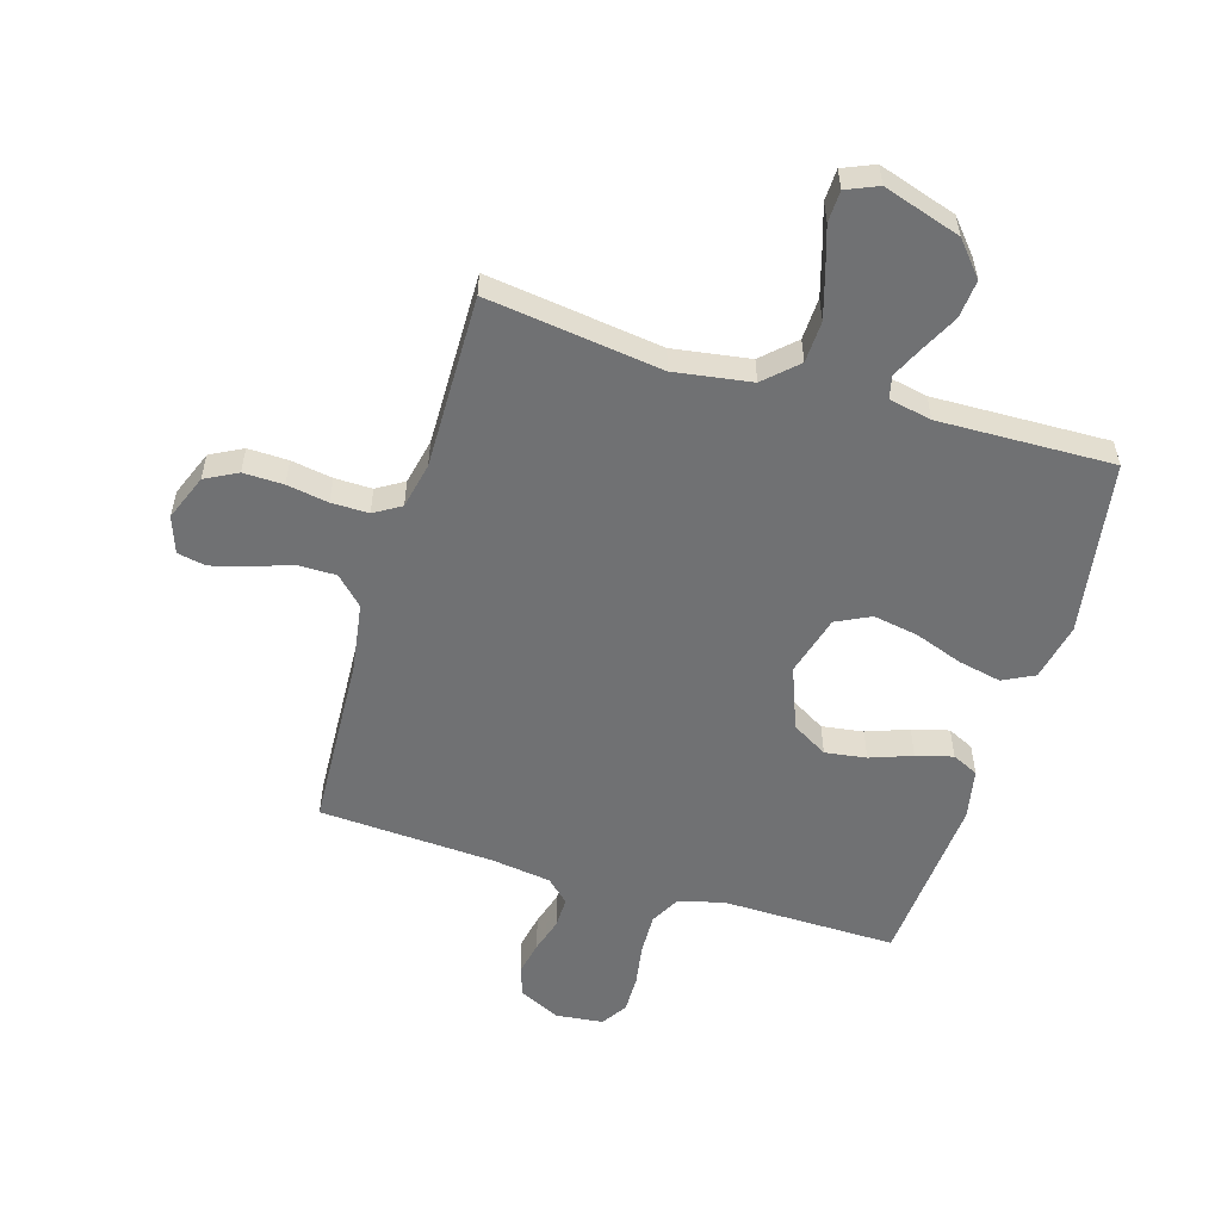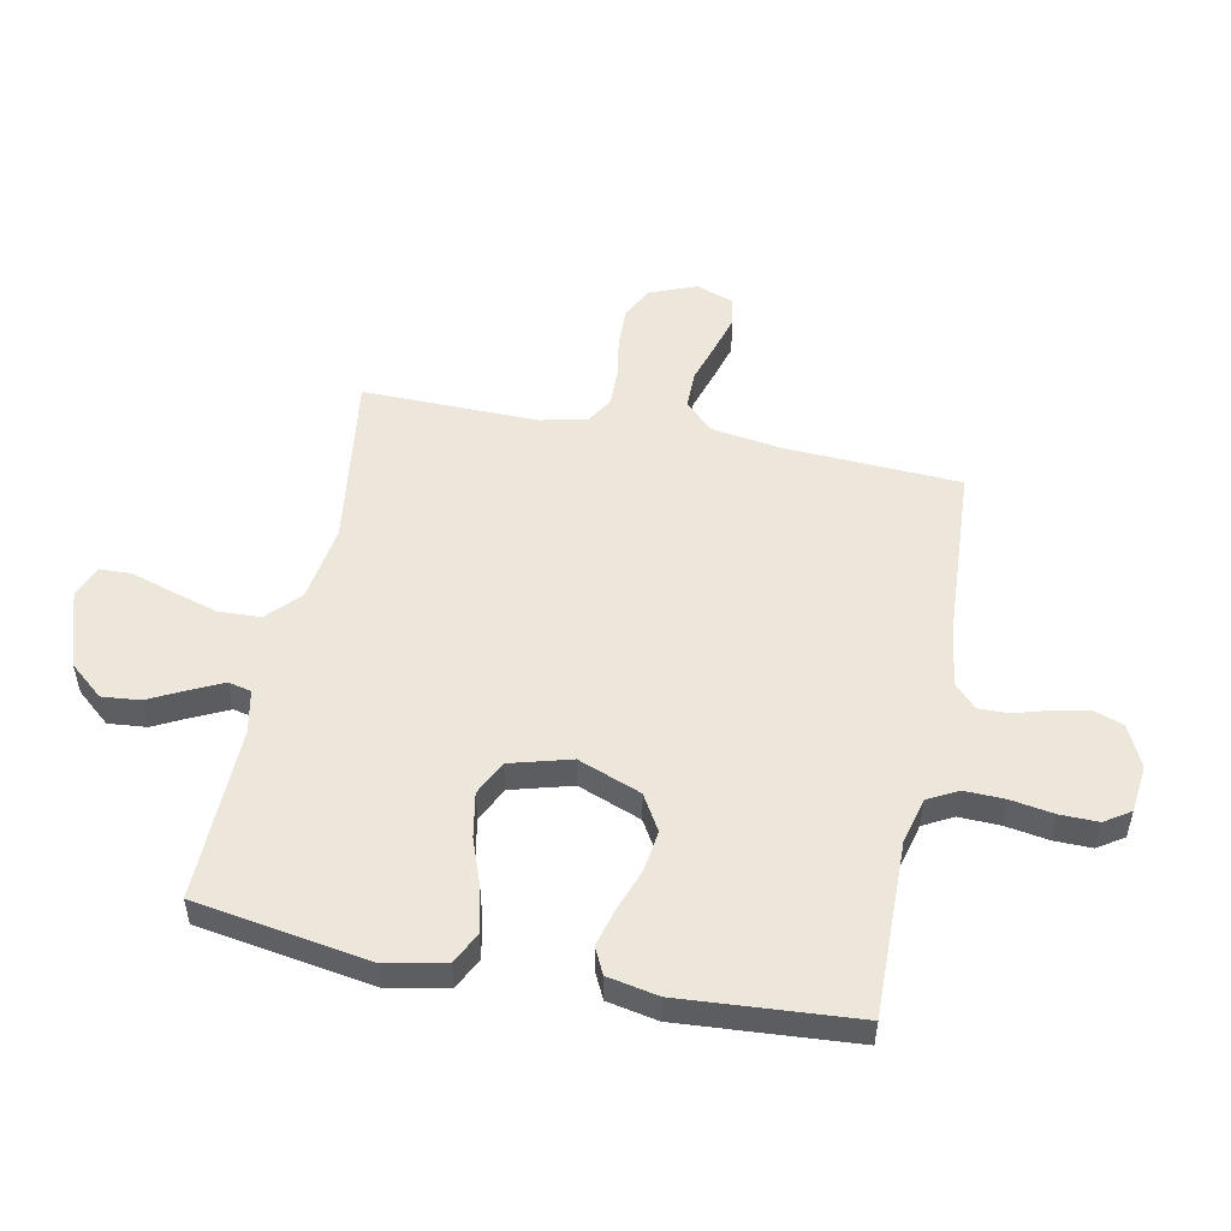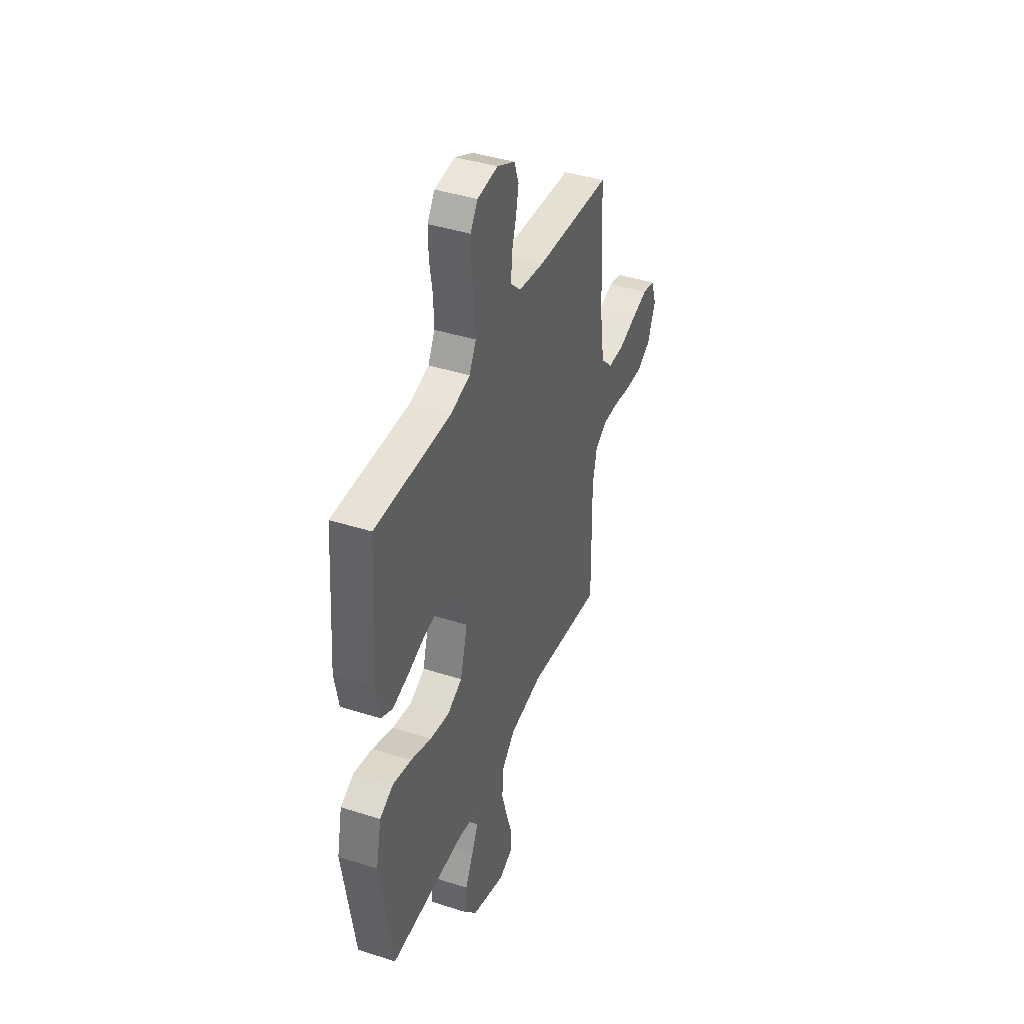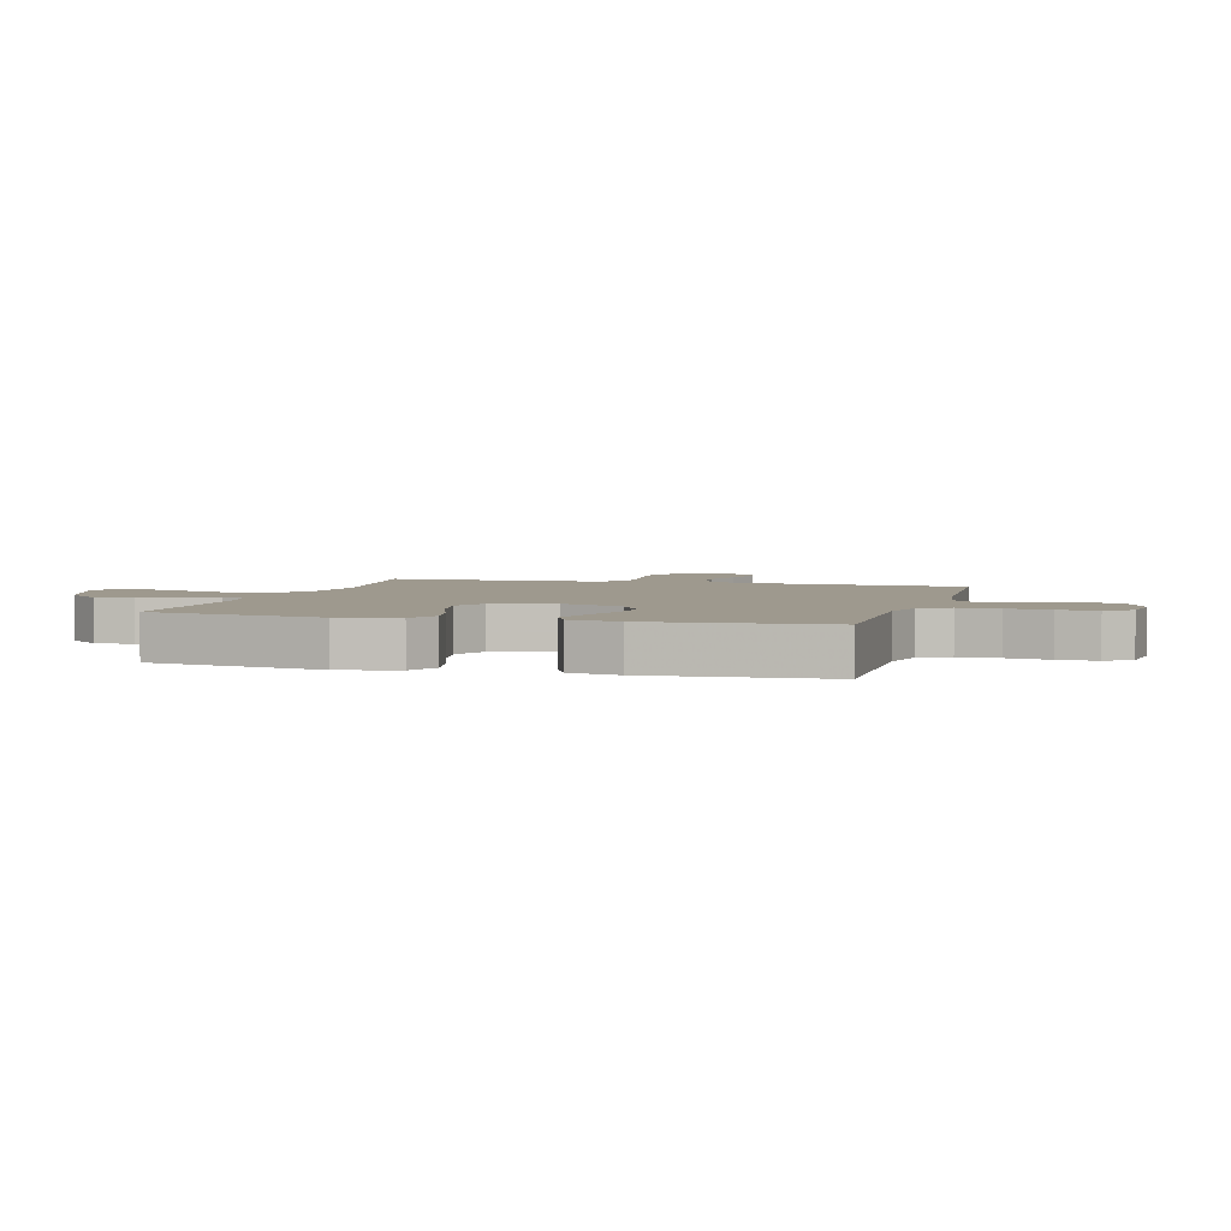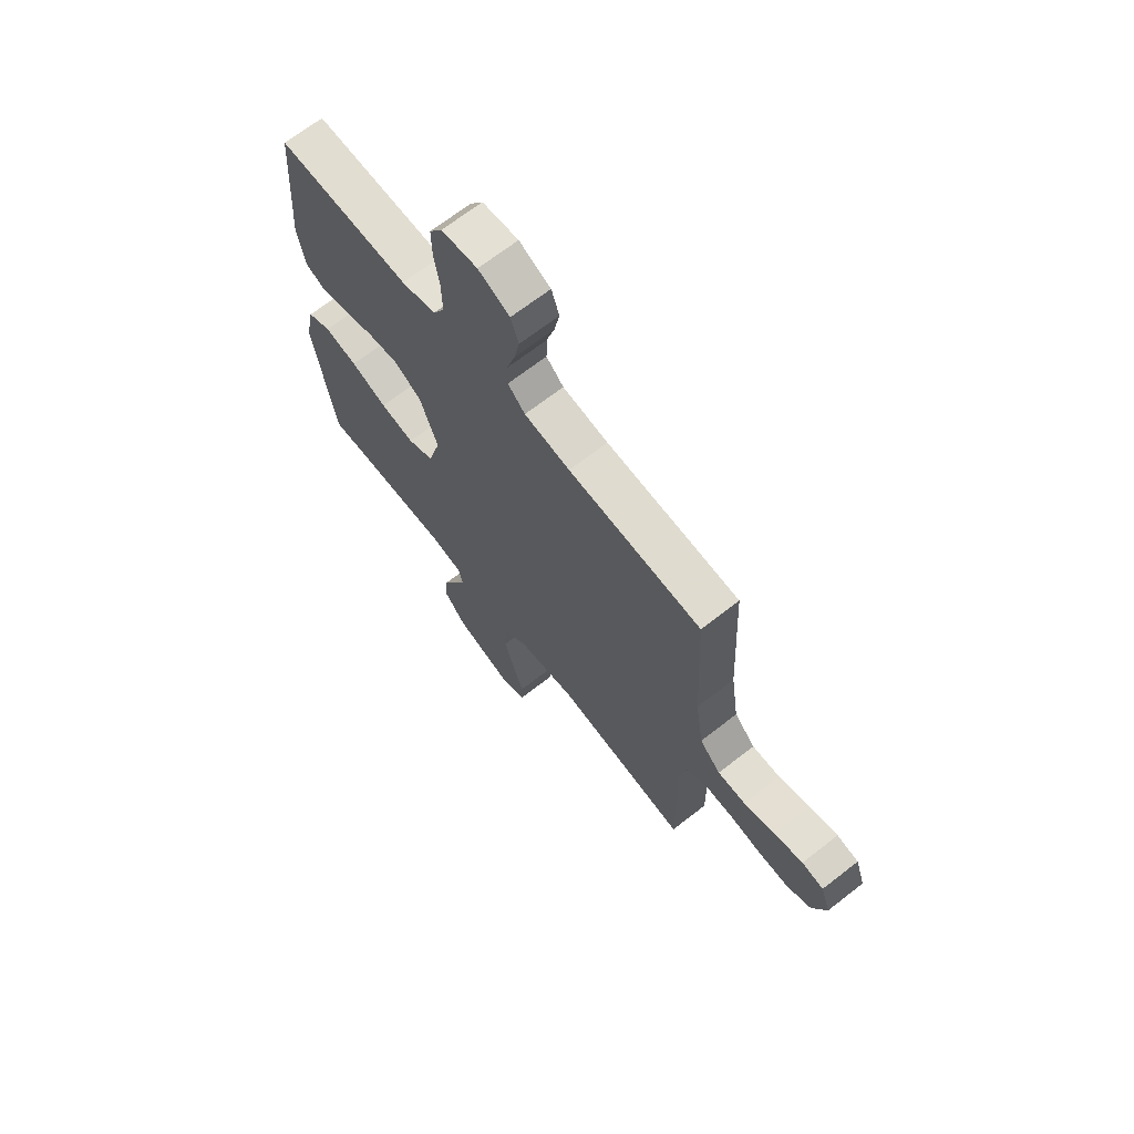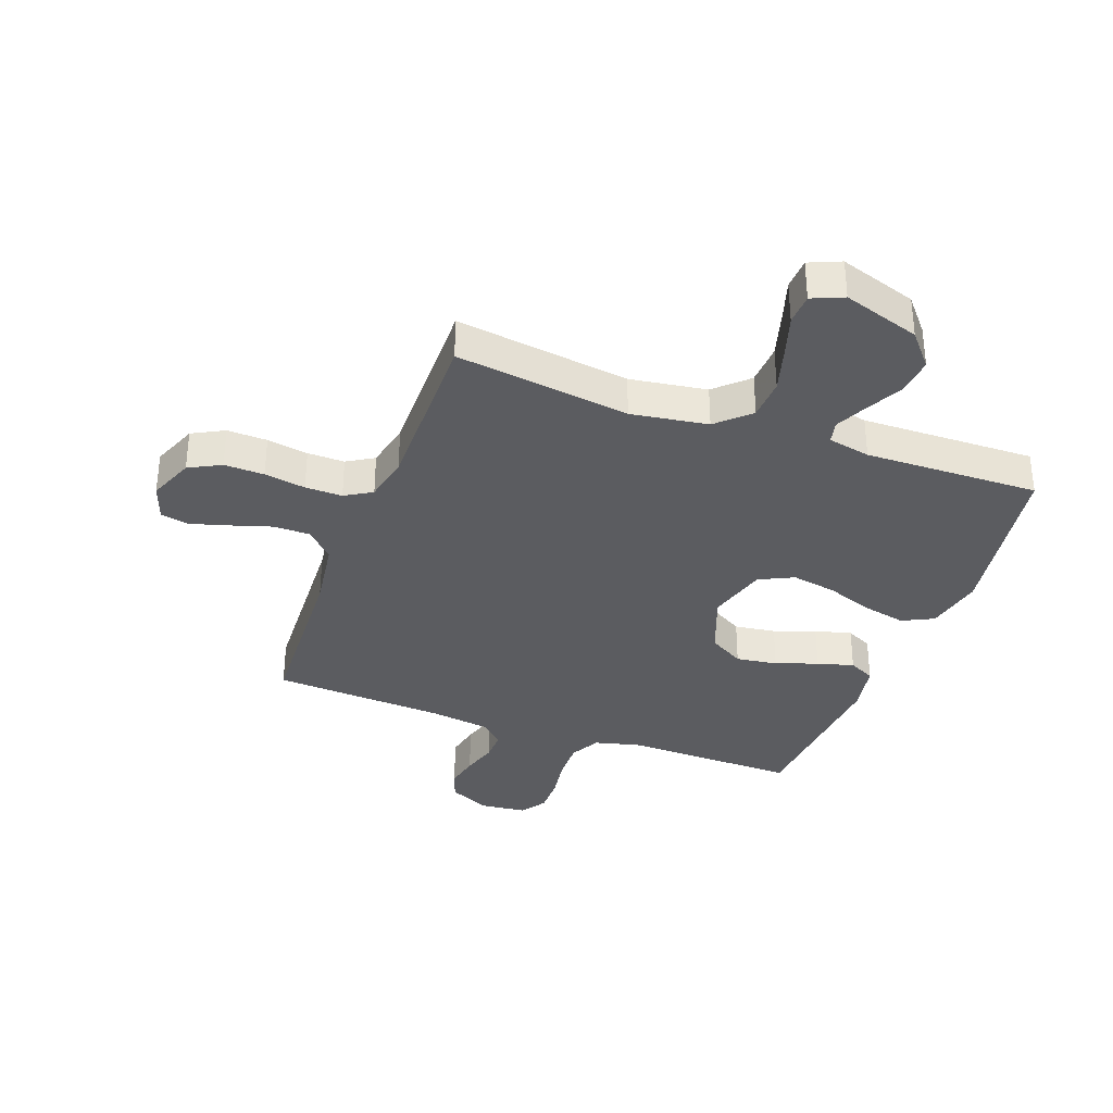
<metadata>
{"format":"obj","ext":"obj","renderer":"f3d","projection":"perspective","resolution":1024,"background":"white","views":[{"elev":-55.1,"azim":163.3,"up":"+Y"},{"elev":52.2,"azim":-78.6,"up":"+Y"},{"elev":41.1,"azim":-68.7,"up":"+Z"},{"elev":3.5,"azim":-74.2,"up":"+Y"},{"elev":68.0,"azim":52.0,"up":"+Z"},{"elev":-34.5,"azim":159.7,"up":"+Y"}]}
</metadata>
<code>
v -0.5 0.07 -0.5
v -0.548 0.07 -0.2
v -0.527 0.07 -0.1
v -0.473 0.07 -0.073
v -0.399 0.07 -0.089
v -0.317 0.07 -0.119
v -0.24 0.07 -0.133
v -0.181 0.07 -0.104
v -0.152 0.07 0
v -0.193 0.07 0.108
v -0.254 0.07 0.144
v -0.325 0.07 0.134
v -0.397 0.07 0.108
v -0.46 0.07 0.091
v -0.505 0.07 0.113
v -0.522 0.07 0.2
v -0.5 0.07 0.5
v -0.2 0.07 0.495
v -0.122 0.07 0.515
v -0.095 0.07 0.566
v -0.097 0.07 0.635
v -0.109 0.07 0.709
v -0.11 0.07 0.774
v -0.081 0.07 0.818
v 0 0.07 0.827
v 0.071 0.07 0.793
v 0.089 0.07 0.742
v 0.077 0.07 0.683
v 0.059 0.07 0.623
v 0.058 0.07 0.57
v 0.097 0.07 0.533
v 0.2 0.07 0.518
v 0.5 0.07 0.5
v 0.515 0.07 0.2
v 0.533 0.07 0.079
v 0.58 0.07 0.032
v 0.643 0.07 0.032
v 0.713 0.07 0.054
v 0.778 0.07 0.073
v 0.827 0.07 0.063
v 0.849 0.07 0
v 0.818 0.07 -0.079
v 0.763 0.07 -0.108
v 0.694 0.07 -0.106
v 0.623 0.07 -0.094
v 0.559 0.07 -0.093
v 0.513 0.07 -0.121
v 0.496 0.07 -0.2
v 0.5 0.07 -0.5
v 0.2 0.07 -0.459
v 0.068 0.07 -0.479
v 0.013 0.07 -0.531
v 0.01 0.07 -0.603
v 0.033 0.07 -0.681
v 0.056 0.07 -0.754
v 0.054 0.07 -0.808
v 0 0.07 -0.831
v -0.133 0.07 -0.788
v -0.182 0.07 -0.73
v -0.176 0.07 -0.665
v -0.144 0.07 -0.602
v -0.118 0.07 -0.547
v -0.127 0.07 -0.508
v -0.2 0.07 -0.493
v -0.5 0 -0.5
v -0.548 0 -0.2
v -0.527 0 -0.1
v -0.473 0 -0.073
v -0.399 0 -0.089
v -0.317 0 -0.119
v -0.24 0 -0.133
v -0.181 0 -0.104
v -0.152 0 0
v -0.193 0 0.108
v -0.254 0 0.144
v -0.325 0 0.134
v -0.397 0 0.108
v -0.46 0 0.091
v -0.505 0 0.113
v -0.522 0 0.2
v -0.5 0 0.5
v -0.2 0 0.495
v -0.122 0 0.515
v -0.095 0 0.566
v -0.097 0 0.635
v -0.109 0 0.709
v -0.11 0 0.774
v -0.081 0 0.818
v 0 0 0.827
v 0.071 0 0.793
v 0.089 0 0.742
v 0.077 0 0.683
v 0.059 0 0.623
v 0.058 0 0.57
v 0.097 0 0.533
v 0.2 0 0.518
v 0.5 0 0.5
v 0.515 0 0.2
v 0.533 0 0.079
v 0.58 0 0.032
v 0.643 0 0.032
v 0.713 0 0.054
v 0.778 0 0.073
v 0.827 0 0.063
v 0.849 0 0
v 0.818 0 -0.079
v 0.763 0 -0.108
v 0.694 0 -0.106
v 0.623 0 -0.094
v 0.559 0 -0.093
v 0.513 0 -0.121
v 0.496 0 -0.2
v 0.5 0 -0.5
v 0.2 0 -0.459
v 0.068 0 -0.479
v 0.013 0 -0.531
v 0.01 0 -0.603
v 0.033 0 -0.681
v 0.056 0 -0.754
v 0.054 0 -0.808
v 0 0 -0.831
v -0.133 0 -0.788
v -0.182 0 -0.73
v -0.176 0 -0.665
v -0.144 0 -0.602
v -0.118 0 -0.547
v -0.127 0 -0.508
v -0.2 0 -0.493
f 58 59 60 61
f 58 61 62
f 57 58 62
f 54 55 56 57
f 53 54 57 62
f 52 53 62 63
f 48 49 50
f 47 48 50 51
f 42 43 44 45
f 42 45 46
f 41 42 46
f 40 41 46
f 37 38 39 40
f 37 40 46
f 36 37 46 47
f 32 33 34
f 31 32 34 35
f 30 31 35
f 26 27 28 29
f 24 25 26 29
f 24 29 30
f 21 22 23 24
f 20 21 24 30
f 19 20 30 35
f 15 16 17 18
f 12 13 14 15
f 11 12 15 18
f 10 11 18 19
f 3 4 5 6
f 3 6 7
f 64 1 2 3
f 64 3 7
f 51 52 63 64
f 51 64 7 8
f 47 51 8 9
f 19 35 36 47
f 9 10 19 47
f 125 124 123 122
f 126 125 122
f 126 122 121
f 121 120 119 118
f 126 121 118 117
f 127 126 117 116
f 114 113 112
f 115 114 112 111
f 109 108 107 106
f 110 109 106
f 110 106 105
f 110 105 104
f 104 103 102 101
f 110 104 101
f 111 110 101 100
f 98 97 96
f 99 98 96 95
f 99 95 94
f 93 92 91 90
f 93 90 89 88
f 94 93 88
f 88 87 86 85
f 94 88 85 84
f 99 94 84 83
f 82 81 80 79
f 79 78 77 76
f 82 79 76 75
f 83 82 75 74
f 70 69 68 67
f 71 70 67
f 67 66 65 128
f 71 67 128
f 128 127 116 115
f 72 71 128 115
f 73 72 115 111
f 111 100 99 83
f 111 83 74 73
f 1 65 66 2
f 2 66 67 3
f 3 67 68 4
f 4 68 69 5
f 5 69 70 6
f 6 70 71 7
f 7 71 72 8
f 8 72 73 9
f 9 73 74 10
f 10 74 75 11
f 11 75 76 12
f 12 76 77 13
f 13 77 78 14
f 14 78 79 15
f 15 79 80 16
f 16 80 81 17
f 17 81 82 18
f 18 82 83 19
f 19 83 84 20
f 20 84 85 21
f 21 85 86 22
f 22 86 87 23
f 23 87 88 24
f 24 88 89 25
f 25 89 90 26
f 26 90 91 27
f 27 91 92 28
f 28 92 93 29
f 29 93 94 30
f 30 94 95 31
f 31 95 96 32
f 32 96 97 33
f 33 97 98 34
f 34 98 99 35
f 35 99 100 36
f 36 100 101 37
f 37 101 102 38
f 38 102 103 39
f 39 103 104 40
f 40 104 105 41
f 41 105 106 42
f 42 106 107 43
f 43 107 108 44
f 44 108 109 45
f 45 109 110 46
f 46 110 111 47
f 47 111 112 48
f 48 112 113 49
f 49 113 114 50
f 50 114 115 51
f 51 115 116 52
f 52 116 117 53
f 53 117 118 54
f 54 118 119 55
f 55 119 120 56
f 56 120 121 57
f 57 121 122 58
f 58 122 123 59
f 59 123 124 60
f 60 124 125 61
f 61 125 126 62
f 62 126 127 63
f 63 127 128 64
f 64 128 65 1

</code>
